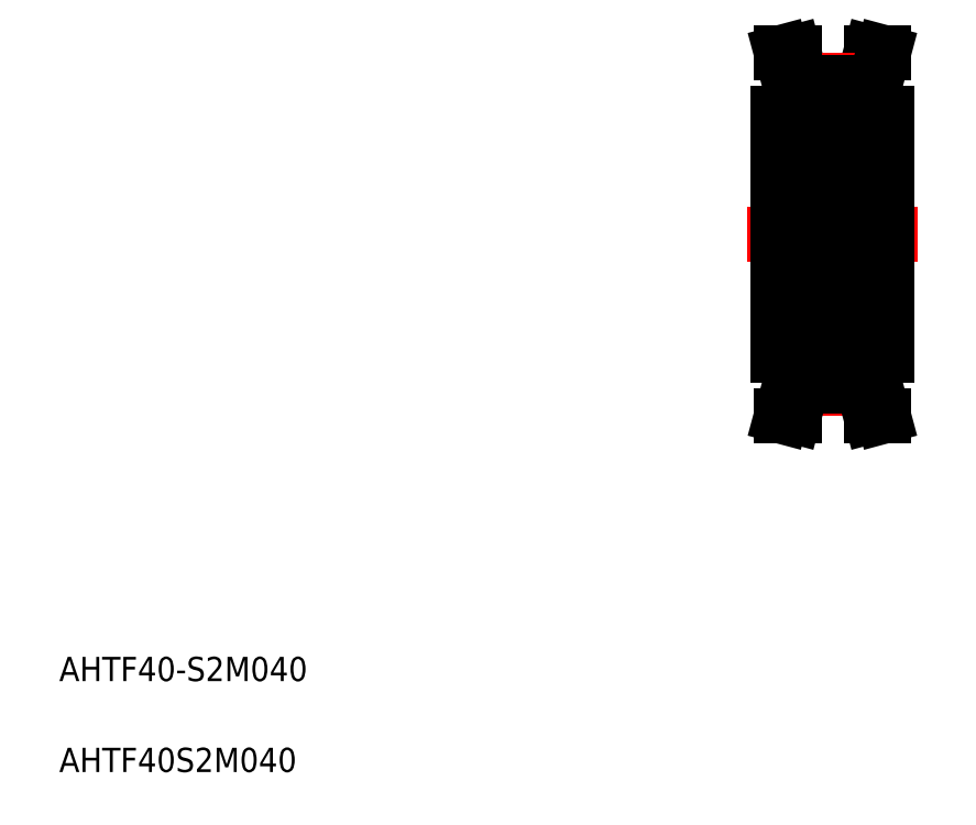
<metadata>
{"format":"dxf","ext":"dxf","renderer":"ezdxf+matplotlib","layout":"modelspace","background":"white","min_lineweight":24,"dpi":150}
</metadata>
<code>
0
SECTION
2
ENTITIES
0
TEXT
8
0
10
5
20
12.5
30
0
40
2
1
AHTF40-S2M040
0
TEXT
8
0
10
5
20
5
30
0
40
2
1
AHTF40S2M040
0
LINE
8
CENTER
10
61.77
20
49.35
30
0
11
75.77
21
49.35
31
0
0
LINE
8
0
10
71.77
20
42.85
30
0
11
73.27
21
42.85
31
0
0
LINE
8
0
10
71.77
20
55.85
30
0
11
73.27
21
55.85
31
0
0
LINE
8
0
10
73.27
20
39.35
30
0
11
71.27
21
39.35
31
0
0
LINE
8
0
10
72.98
20
34.35
30
0
11
71.94
21
34.35
31
0
0
LINE
8
0
10
72.98
20
64.35
30
0
11
71.94
21
64.35
31
0
0
LINE
8
0
10
73.27
20
59.35
30
0
11
71.27
21
59.35
31
0
0
LINE
8
CENTER
10
68.77
20
64.33
30
0
11
68.77
21
34.37
31
0
0
LINE
8
0
10
70.77
20
56.85
30
0
11
70.77
21
41.85
31
0
0
LINE
8
0
10
71.77
20
56.85
30
0
11
71.77
21
41.85
31
0
0
LINE
8
0
10
64.27
20
59.35
30
0
11
64.27
21
39.35
31
0
0
LINE
8
CENTER
10
66.2
20
36.62
30
0
11
71.33
21
36.62
31
0
0
LINE
8
0
10
66.27
20
37.87
30
0
11
71.27
21
37.87
31
0
0
LINE
8
0
10
66.27
20
36.87
30
0
11
71.27
21
36.87
31
0
0
LINE
8
0
10
65.59
20
34.35
30
0
11
66.27
21
36.87
31
0
0
LINE
8
0
10
64.56
20
34.35
30
0
11
65.27
21
37.01
31
0
0
LINE
8
0
10
64.56
20
34.35
30
0
11
65.59
21
34.35
31
0
0
LINE
8
0
10
64.27
20
39.35
30
0
11
66.27
21
39.35
31
0
0
LINE
8
0
10
65.27
20
37.01
30
0
11
65.27
21
39.35
31
0
0
LINE
8
0
10
66.27
20
36.87
30
0
11
66.27
21
39.35
31
0
0
LINE
8
0
10
71.94
20
34.35
30
0
11
71.27
21
36.87
31
0
0
LINE
8
0
10
71.27
20
36.87
30
0
11
71.27
21
39.35
31
0
0
LINE
8
CENTER
10
65.94
20
44.85
30
0
11
72.02
21
44.85
31
0
0
LINE
8
0
10
70.77
20
41.85
30
0
11
71.77
21
41.85
31
0
0
LINE
8
0
10
70.77
20
43.35
30
0
11
71.77
21
43.35
31
0
0
LINE
8
0
10
71.94
20
64.35
30
0
11
71.27
21
61.83
31
0
0
LINE
8
0
10
64.56
20
64.35
30
0
11
65.27
21
61.7
31
0
0
LINE
8
0
10
65.59
20
64.35
30
0
11
66.27
21
61.83
31
0
0
LINE
8
CENTER
10
65.94
20
53.85
30
0
11
72.02
21
53.85
31
0
0
LINE
8
0
10
70.77
20
55.35
30
0
11
71.77
21
55.35
31
0
0
LINE
8
CENTER
10
66.2
20
62.08
30
0
11
71.33
21
62.08
31
0
0
LINE
8
0
10
66.27
20
60.83
30
0
11
71.27
21
60.83
31
0
0
LINE
8
0
10
66.27
20
61.83
30
0
11
71.27
21
61.83
31
0
0
LINE
8
0
10
65.27
20
61.7
30
0
11
65.27
21
59.35
31
0
0
LINE
8
0
10
66.27
20
61.83
30
0
11
66.27
21
59.35
31
0
0
LINE
8
0
10
64.27
20
59.35
30
0
11
66.27
21
59.35
31
0
0
LINE
8
0
10
67.52
20
61.83
30
0
11
67.52
21
61.83
31
0
0
LINE
8
0
10
71.27
20
61.83
30
0
11
71.27
21
59.35
31
0
0
LINE
8
0
10
70.77
20
56.85
30
0
11
71.77
21
56.85
31
0
0
LINE
8
0
10
68.77
20
61.83
30
0
11
68.77
21
61.83
31
0
0
LINE
8
0
10
64.56
20
64.35
30
0
11
65.59
21
64.35
31
0
0
LINE
8
0
10
73.27
20
59.35
30
0
11
73.27
21
39.35
31
0
0
LINE
8
0
10
72.98
20
34.35
30
0
11
72.27
21
37.01
31
0
0
LINE
8
0
10
72.27
20
37.01
30
0
11
72.27
21
39.35
31
0
0
LINE
8
0
10
72.98
20
64.35
30
0
11
72.27
21
61.7
31
0
0
LINE
8
0
10
72.27
20
61.7
30
0
11
72.27
21
59.35
31
0
0
ARC
8
0
10
70.57
20
55.65
30
0
40
0.2
50
0
51
90
0
LINE
8
0
10
70.77
20
55.03
30
0
11
70.74
21
55
31
0
0
LINE
8
0
10
70.52
20
54.96
30
0
11
70.5
21
54.94
31
0
0
LINE
8
0
10
70.74
20
55
30
0
11
70.54
21
55
31
0
0
ARC
8
0
10
70.49
20
55
30
0
40
0.05
50
313.9
51
56.48
0
ARC
8
0
10
70.49
20
55
30
0
40
0.01
50
313.9
51
56.48
0
LINE
8
0
10
70.77
20
53.05
30
0
11
70.67
21
53.15
31
0
0
LINE
8
0
10
70.31
20
54.51
30
0
11
70.39
21
54.45
31
0
0
LINE
8
0
10
70.31
20
55.02
30
0
11
70.31
21
54.51
31
0
0
LINE
8
0
10
70.27
20
54.49
30
0
11
70.35
21
54.43
31
0
0
LINE
8
0
10
70.27
20
55.02
30
0
11
70.27
21
54.49
31
0
0
LINE
8
0
10
70.27
20
54.58
30
0
11
70.24
21
54.55
31
0
0
ARC
8
0
10
70.37
20
55.02
30
0
40
0.06
50
56.48
51
180
0
LINE
8
0
10
70.24
20
54.55
30
0
11
69.48
21
54.55
31
0
0
ARC
8
0
10
70.37
20
55.02
30
0
40
0.1
50
56.48
51
180
0
LINE
8
0
10
70.35
20
53.23
30
0
11
70.39
21
53.23
31
0
0
LINE
8
0
10
70.39
20
54.45
30
0
11
70.39
21
53.23
31
0
0
LINE
8
0
10
70.35
20
54.43
30
0
11
70.35
21
53.23
31
0
0
CIRCLE
8
0
10
68.77
20
53.85
30
0
40
1
0
LINE
8
0
10
70.67
20
53.15
30
0
11
69.48
21
53.15
31
0
0
LINE
8
0
10
70.49
20
54.99
30
0
11
70.47
21
54.96
31
0
0
LINE
8
0
10
70.47
20
54.96
30
0
11
70.5
21
54.94
31
0
0
LINE
8
0
10
70.49
20
55
30
0
11
70.4
21
55.07
31
0
0
LINE
8
0
10
70.51
20
55.04
30
0
11
70.42
21
55.1
31
0
0
ARC
8
0
10
70.57
20
46.65
30
0
40
0.2
50
0
51
90
0
LINE
8
0
10
70.77
20
45.65
30
0
11
70.67
21
45.55
31
0
0
LINE
8
0
10
70.39
20
45.48
30
0
11
70.35
21
45.48
31
0
0
LINE
8
0
10
70.39
20
44.26
30
0
11
70.31
21
44.19
31
0
0
LINE
8
0
10
70.35
20
44.28
30
0
11
70.27
21
44.21
31
0
0
LINE
8
0
10
70.24
20
44.15
30
0
11
70.27
21
44.12
31
0
0
LINE
8
0
10
69.48
20
44.15
30
0
11
70.24
21
44.15
31
0
0
LINE
8
0
10
70.39
20
45.48
30
0
11
70.39
21
44.26
31
0
0
LINE
8
0
10
70.35
20
45.48
30
0
11
70.35
21
44.28
31
0
0
CIRCLE
8
0
10
68.77
20
44.85
30
0
40
1
0
LINE
8
0
10
70.67
20
45.55
30
0
11
69.48
21
45.55
31
0
0
LINE
8
0
10
70.54
20
43.7
30
0
11
70.74
21
43.7
31
0
0
LINE
8
0
10
70.5
20
43.77
30
0
11
70.52
21
43.75
31
0
0
LINE
8
0
10
70.77
20
43.67
30
0
11
70.74
21
43.7
31
0
0
ARC
8
0
10
70.49
20
43.71
30
0
40
0.05
50
303.5
51
46.06
0
ARC
8
0
10
70.49
20
43.71
30
0
40
0.01
50
303.5
51
46.06
0
ARC
8
0
10
70.57
20
43.05
30
0
40
0.2
50
270
51
0
0
ARC
8
0
10
70.37
20
43.69
30
0
40
0.1
50
180
51
303.5
0
ARC
8
0
10
70.37
20
43.69
30
0
40
0.06
50
180
51
303.5
0
LINE
8
0
10
70.4
20
43.64
30
0
11
70.49
21
43.7
31
0
0
LINE
8
0
10
70.47
20
43.74
30
0
11
70.49
21
43.72
31
0
0
LINE
8
0
10
70.5
20
43.77
30
0
11
70.47
21
43.74
31
0
0
LINE
8
0
10
70.42
20
43.61
30
0
11
70.51
21
43.67
31
0
0
LINE
8
0
10
70.31
20
44.19
30
0
11
70.31
21
43.69
31
0
0
LINE
8
0
10
70.27
20
44.21
30
0
11
70.27
21
43.69
31
0
0
ARC
8
0
10
70.57
20
52.05
30
0
40
0.2
50
270
51
0
0
LINE
8
0
10
70.77
20
55.65
30
0
11
70.77
21
43.05
31
0
0
ARC
8
0
10
66.97
20
55.65
30
0
40
0.2
50
90
51
180
0
LINE
8
0
10
67.3
20
54.55
30
0
11
67.27
21
54.58
31
0
0
LINE
8
0
10
67.27
20
54.49
30
0
11
67.27
21
55.02
31
0
0
LINE
8
0
10
67.04
20
54.94
30
0
11
67.01
21
54.96
31
0
0
LINE
8
0
10
67.11
20
55.1
30
0
11
67.02
21
55.04
31
0
0
LINE
8
0
10
67.18
20
54.43
30
0
11
67.27
21
54.49
31
0
0
LINE
8
0
10
67.23
20
54.51
30
0
11
67.23
21
55.02
31
0
0
LINE
8
0
10
67.13
20
55.07
30
0
11
67.04
21
55
31
0
0
LINE
8
0
10
67.06
20
54.96
30
0
11
67.04
21
54.99
31
0
0
LINE
8
0
10
67.14
20
54.45
30
0
11
67.23
21
54.51
31
0
0
LINE
8
0
10
67.04
20
54.94
30
0
11
67.06
21
54.96
31
0
0
ARC
8
0
10
67.17
20
55.02
30
0
40
0.06
50
0
51
123.5
0
ARC
8
0
10
67.05
20
55
30
0
40
0.01
50
123.5
51
226.1
0
ARC
8
0
10
67.05
20
55
30
0
40
0.05
50
123.5
51
226.1
0
LINE
8
0
10
66.77
20
55.03
30
0
11
66.8
21
55
31
0
0
LINE
8
0
10
67
20
55
30
0
11
66.8
21
55
31
0
0
ARC
8
0
10
67.17
20
55.02
30
0
40
0.1
50
0
51
123.5
0
LINE
8
0
10
64.27
20
55.05
30
0
11
66.77
21
55.05
31
0
0
LINE
8
0
10
67.14
20
53.23
30
0
11
67.18
21
53.23
31
0
0
LINE
8
0
10
66.87
20
53.15
30
0
11
66.77
21
53.05
31
0
0
LINE
8
0
10
67.18
20
53.23
30
0
11
67.18
21
54.43
31
0
0
LINE
8
0
10
67.14
20
53.23
30
0
11
67.14
21
54.45
31
0
0
ARC
8
0
10
66.97
20
46.65
30
0
40
0.2
50
90
51
180
0
LINE
8
0
10
67.18
20
45.48
30
0
11
67.14
21
45.48
31
0
0
LINE
8
0
10
66.87
20
45.55
30
0
11
66.77
21
45.65
31
0
0
LINE
8
0
10
67.27
20
44.21
30
0
11
67.18
21
44.28
31
0
0
LINE
8
0
10
67.23
20
44.19
30
0
11
67.14
21
44.26
31
0
0
LINE
8
0
10
67.27
20
44.12
30
0
11
67.3
21
44.15
31
0
0
LINE
8
0
10
67.18
20
44.28
30
0
11
67.18
21
45.48
31
0
0
LINE
8
0
10
67.14
20
44.26
30
0
11
67.14
21
45.48
31
0
0
LINE
8
0
10
67.01
20
43.75
30
0
11
67.04
21
43.77
31
0
0
LINE
8
0
10
67.02
20
43.67
30
0
11
67.11
21
43.61
31
0
0
LINE
8
0
10
67.04
20
43.7
30
0
11
67.13
21
43.64
31
0
0
LINE
8
0
10
67.04
20
43.72
30
0
11
67.06
21
43.74
31
0
0
LINE
8
0
10
67.06
20
43.74
30
0
11
67.04
21
43.77
31
0
0
ARC
8
0
10
67.05
20
43.71
30
0
40
0.01
50
133.9
51
236.5
0
ARC
8
0
10
67.17
20
43.69
30
0
40
0.06
50
236.5
51
0
0
ARC
8
0
10
67.05
20
43.71
30
0
40
0.05
50
133.9
51
236.5
0
ARC
8
0
10
67.17
20
43.69
30
0
40
0.1
50
236.5
51
0
0
LINE
8
0
10
66.77
20
43.67
30
0
11
66.8
21
43.7
31
0
0
LINE
8
0
10
66.8
20
43.7
30
0
11
67
21
43.7
31
0
0
ARC
8
0
10
66.97
20
43.05
30
0
40
0.2
50
180
51
270
0
LINE
8
0
10
65.8
20
43.65
30
0
11
65.8
21
43.65
31
0
0
LINE
8
0
10
65.32
20
43.65
30
0
11
65.32
21
43.65
31
0
0
LINE
8
0
10
64.27
20
43.65
30
0
11
66.77
21
43.65
31
0
0
LINE
8
0
10
67.23
20
43.69
30
0
11
67.23
21
44.19
31
0
0
LINE
8
0
10
67.27
20
43.69
30
0
11
67.27
21
44.21
31
0
0
ARC
8
0
10
66.97
20
52.05
30
0
40
0.2
50
180
51
270
0
LINE
8
0
10
66.77
20
55.65
30
0
11
66.77
21
43.05
31
0
0
LINE
8
0
10
68.05
20
53.15
30
0
11
66.87
21
53.15
31
0
0
LINE
8
0
10
70.57
20
55.85
30
0
11
66.97
21
55.85
31
0
0
LINE
8
0
10
68.05
20
54.55
30
0
11
67.3
21
54.55
31
0
0
LINE
8
0
10
70.57
20
46.85
30
0
11
66.97
21
46.85
31
0
0
LINE
8
0
10
70.57
20
51.85
30
0
11
66.97
21
51.85
31
0
0
LINE
8
0
10
70.57
20
42.85
30
0
11
66.97
21
42.85
31
0
0
LINE
8
0
10
67.3
20
44.15
30
0
11
68.05
21
44.15
31
0
0
LINE
8
0
10
68.05
20
45.55
30
0
11
66.87
21
45.55
31
0
0
ENDSEC
0
EOF

</code>
